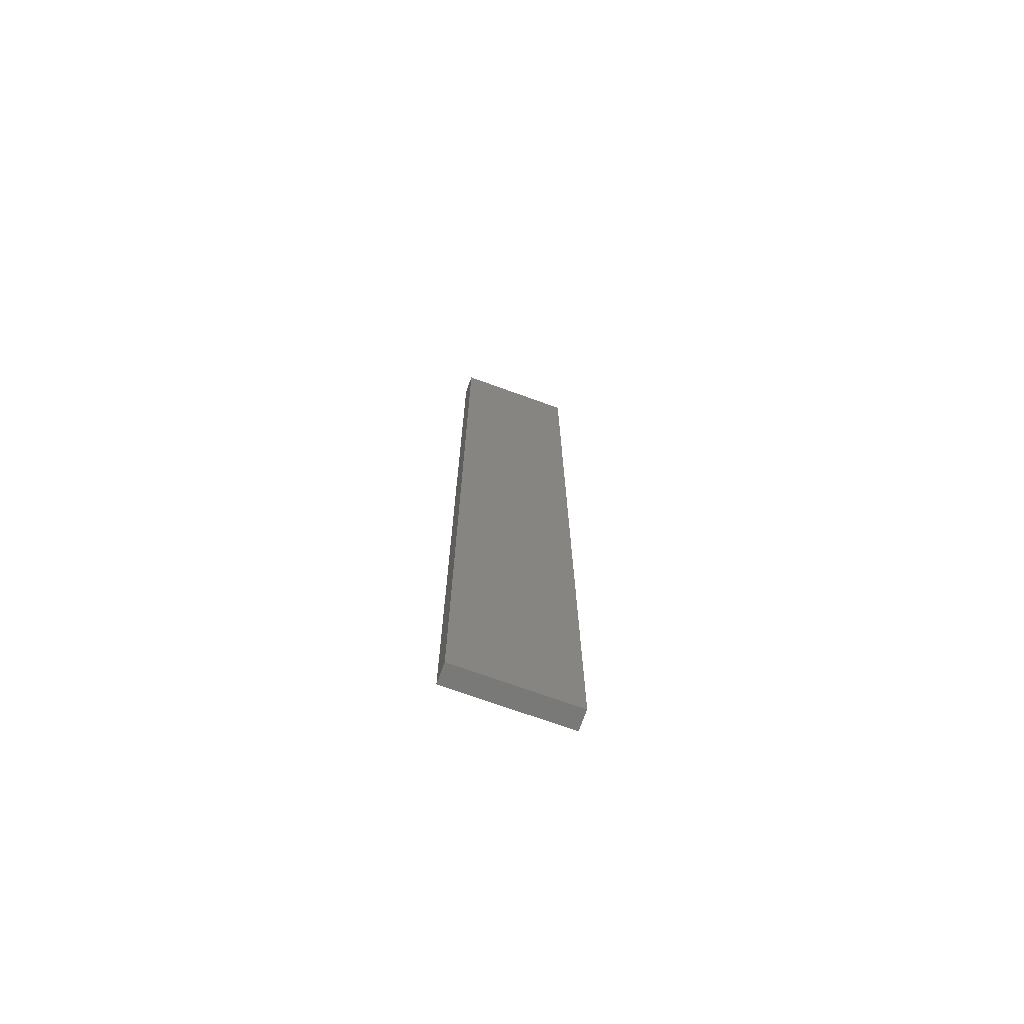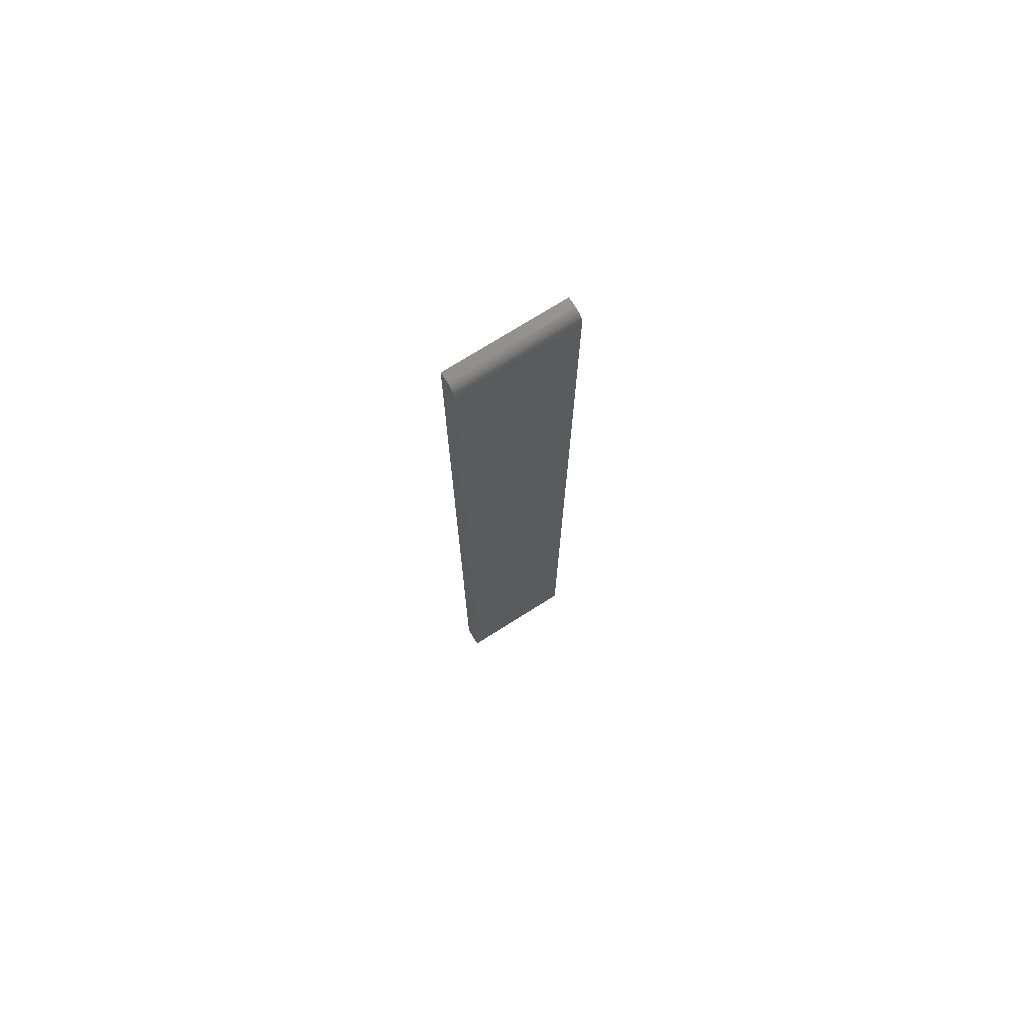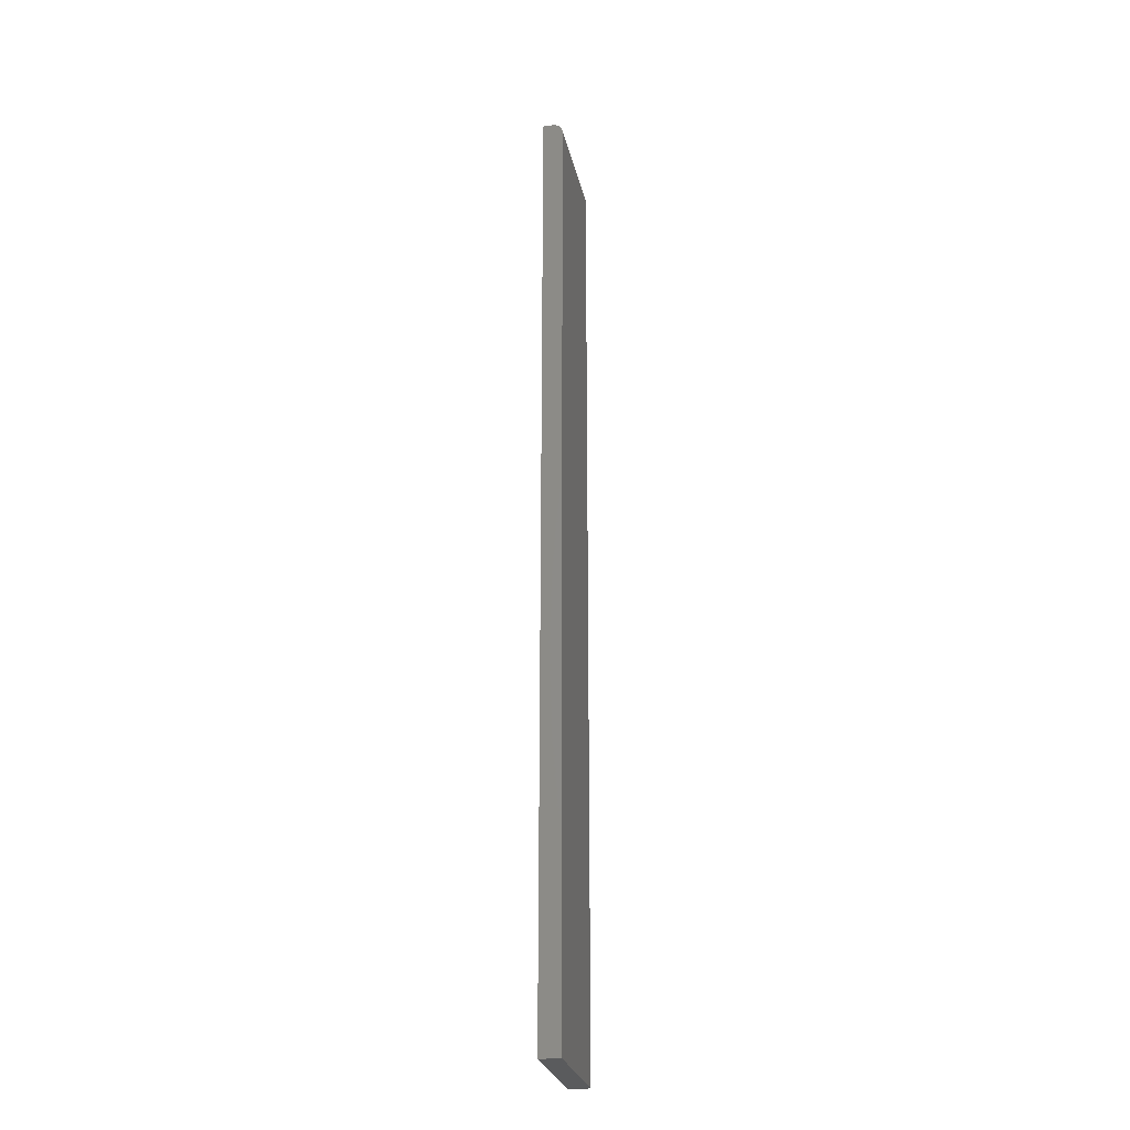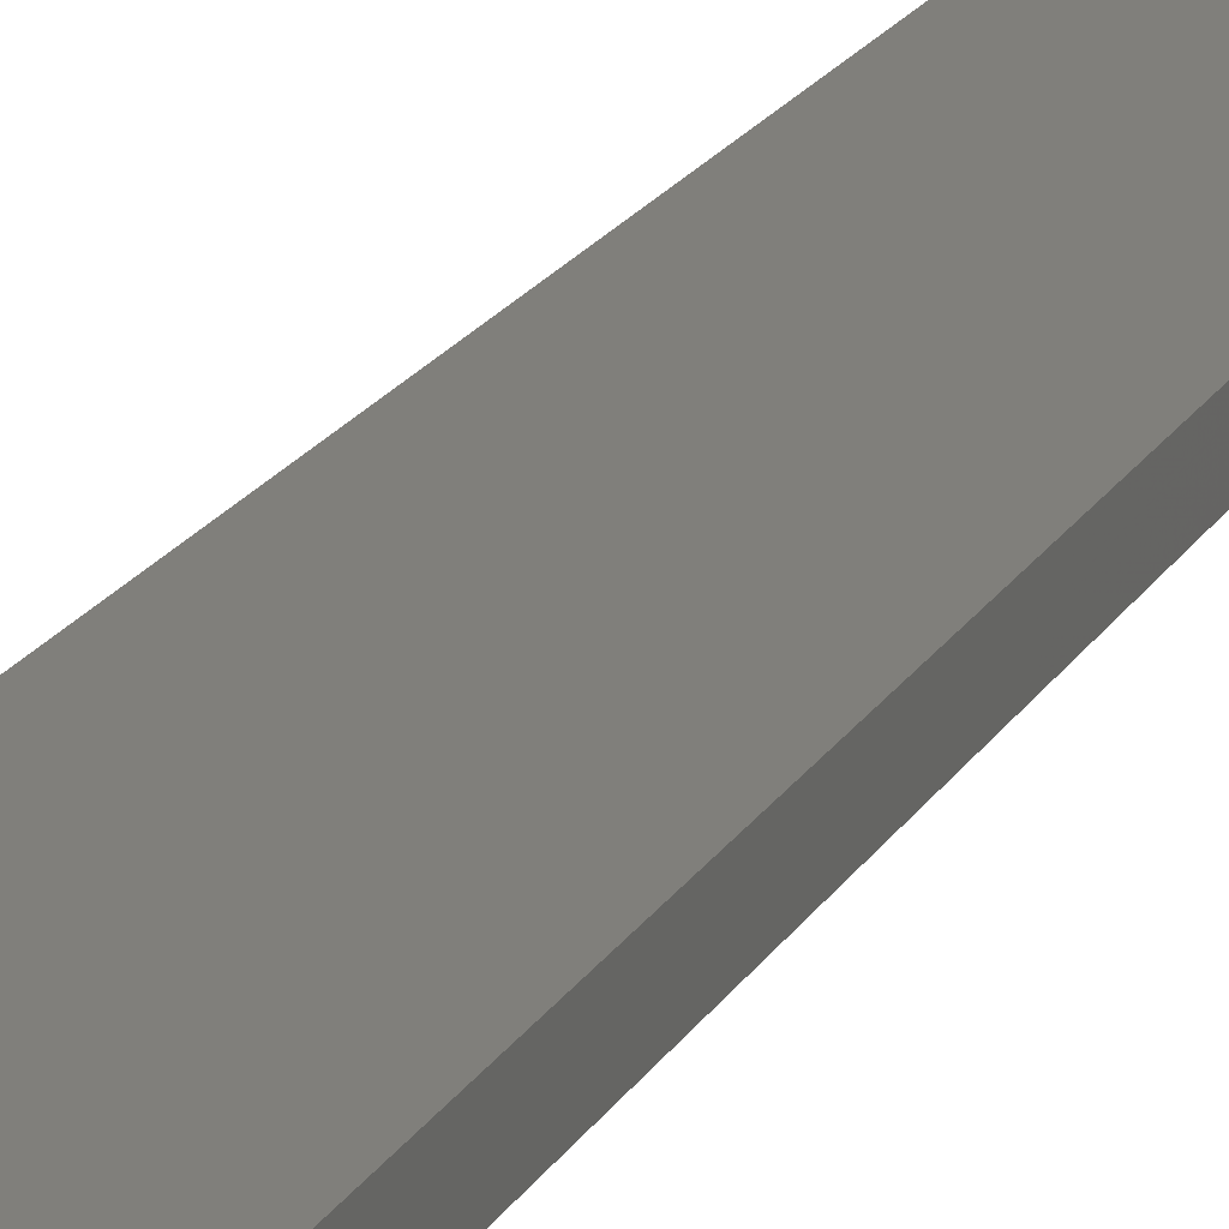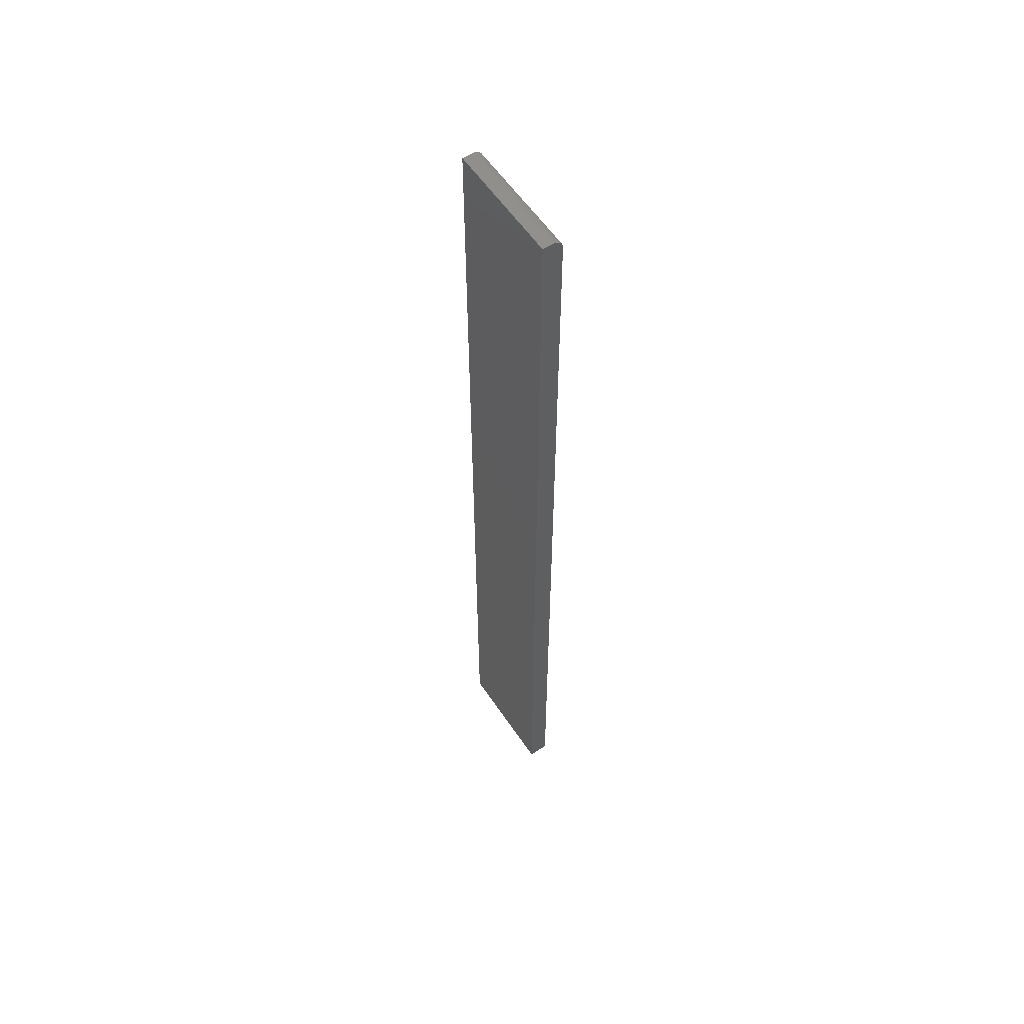
<metadata>
{"format":"stl","ext":"stl","renderer":"f3d","projection":"perspective","resolution":1024,"background":"white","views":[{"elev":-72.2,"azim":-19.9,"up":"+Y"},{"elev":74.0,"azim":147.8,"up":"+Y"},{"elev":-26.7,"azim":102.1,"up":"+Y"},{"elev":13.0,"azim":-164.9,"up":"+Z"},{"elev":57.4,"azim":56.5,"up":"+Y"}]}
</metadata>
<code>
# stl→obj: 24 verts, 44 faces
v -0.04688 4.743e-19 -0.007812
v -0.04688 9.587e-19 0.0001645
v 0.04688 6.329e-18 -0.007812
v 0.04688 6.813e-18 0.0001645
v -0.04688 -0.007812 -0.01562
v -0.04688 -0.003472 -0.01431
v -0.04688 -0.006288 -0.01547
v -0.04688 -0.004823 -0.01503
v -0.04688 -0.001317 -0.01215
v -0.04688 -0.0001501 -0.009337
v -0.04688 -0.0005947 -0.0108
v -0.04688 -0.75 0.0001645
v -0.04688 -0.002288 -0.01334
v -0.04688 -0.75 -0.01562
v 0.04688 -0.007812 -0.01562
v 0.04688 -0.006288 -0.01547
v 0.04688 -0.003472 -0.01431
v 0.04688 -0.004823 -0.01503
v 0.04688 -0.001317 -0.01215
v 0.04688 -0.002288 -0.01334
v 0.04688 -0.75 0.0001645
v 0.04688 -0.75 -0.01562
v 0.04688 -0.0005947 -0.0108
v 0.04688 -0.0001501 -0.009337
f 1 2 3
f 3 2 4
f 5 6 7
f 6 8 7
f 9 2 1
f 9 1 10
f 9 10 11
f 12 2 9
f 12 9 13
f 12 13 6
f 12 6 5
f 12 5 14
f 15 16 17
f 17 16 18
f 19 17 20
f 21 22 15
f 21 15 17
f 21 17 19
f 21 19 23
f 21 23 24
f 21 24 3
f 21 3 4
f 5 15 14
f 14 15 22
f 1 3 10
f 10 3 24
f 10 24 11
f 11 24 23
f 11 23 9
f 9 23 19
f 9 19 13
f 13 19 20
f 13 20 6
f 6 20 17
f 6 17 8
f 8 17 18
f 8 18 7
f 7 18 16
f 7 16 5
f 5 16 15
f 14 22 12
f 12 22 21
f 4 2 21
f 21 2 12

</code>
